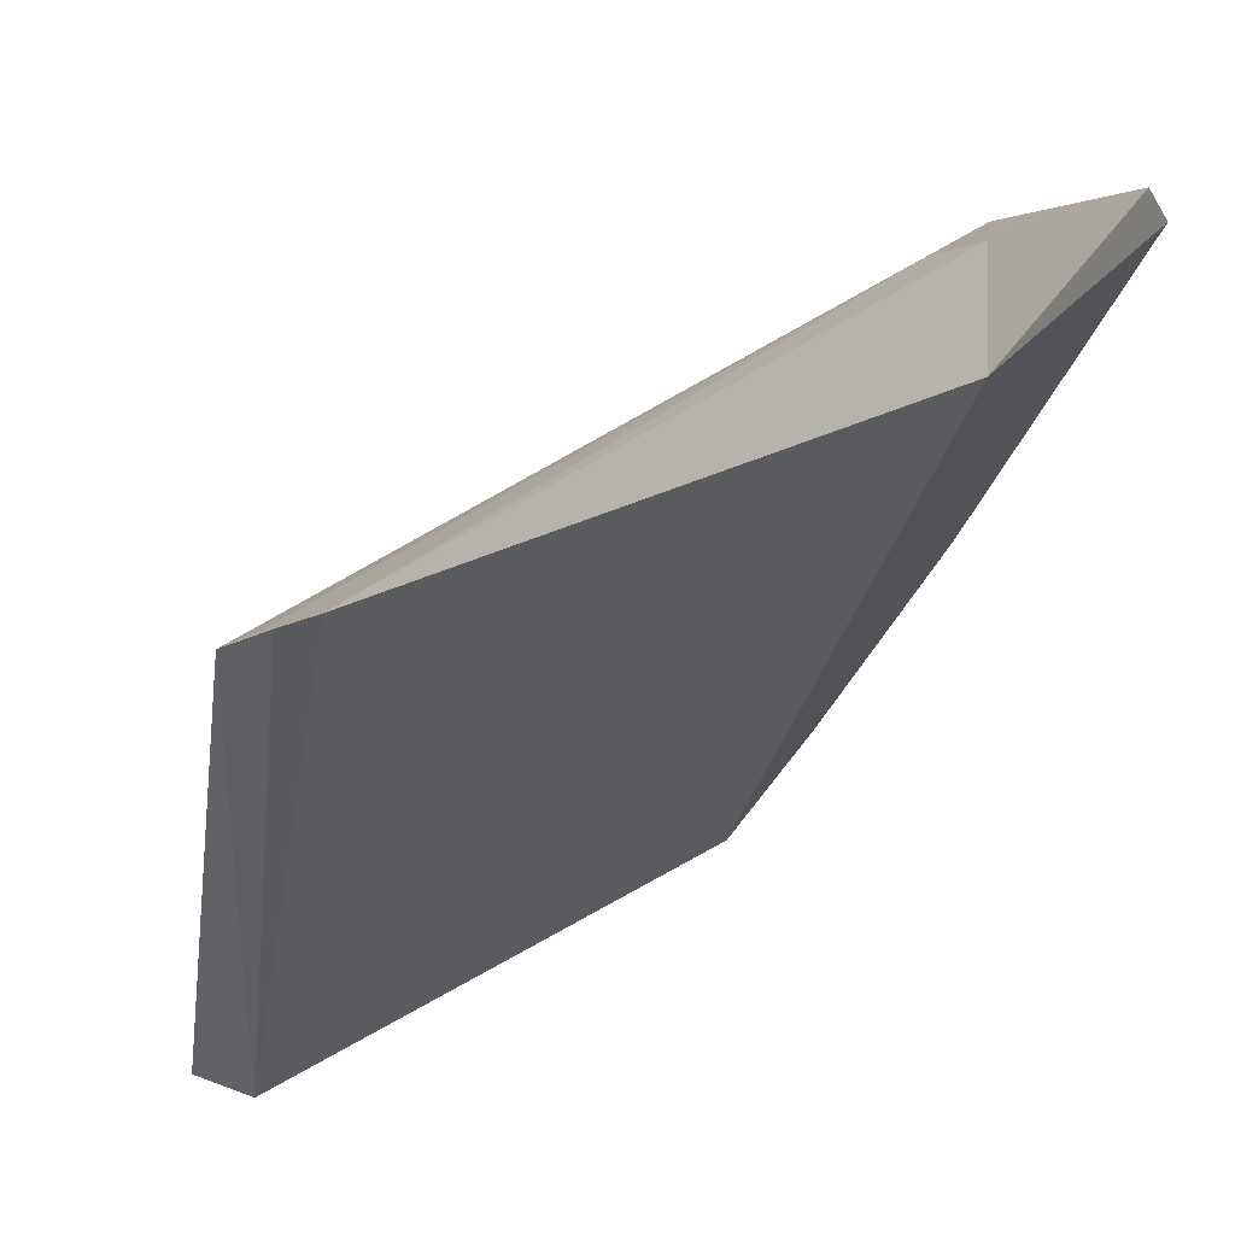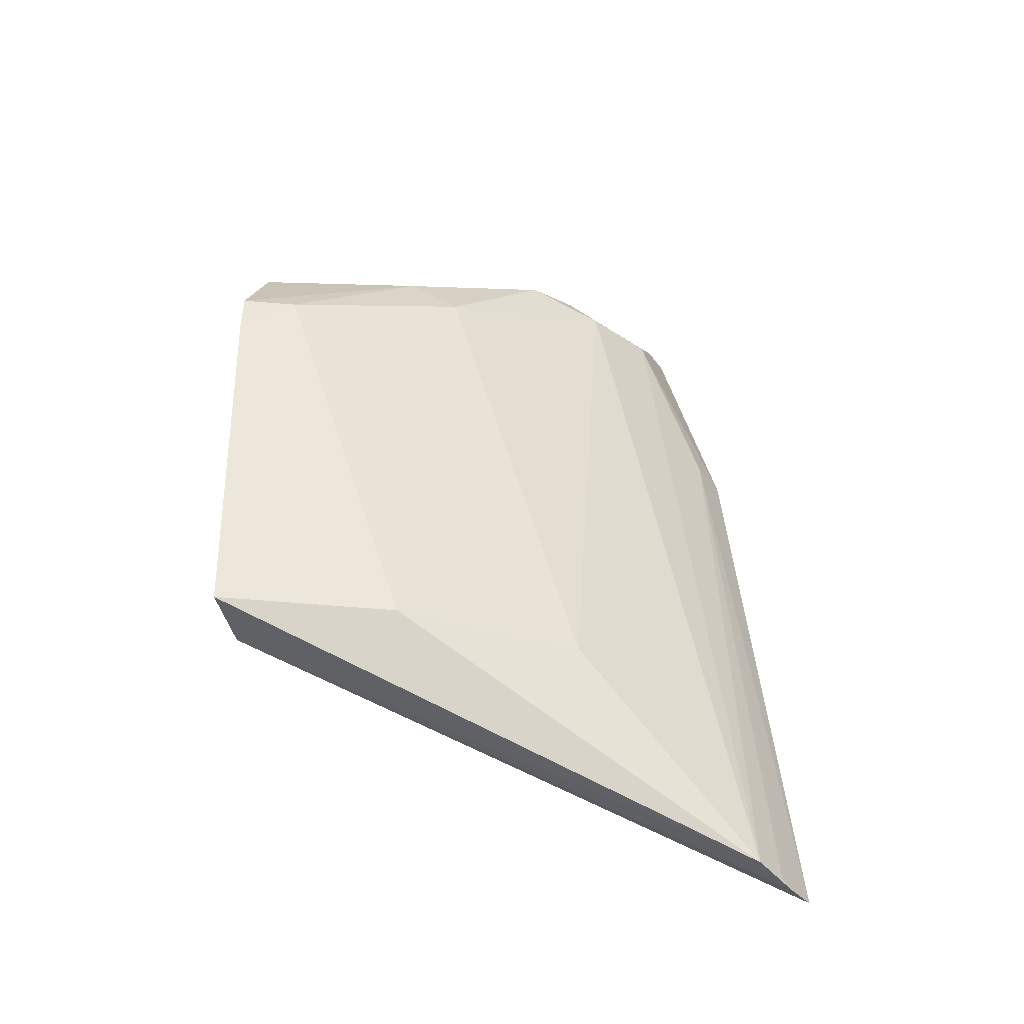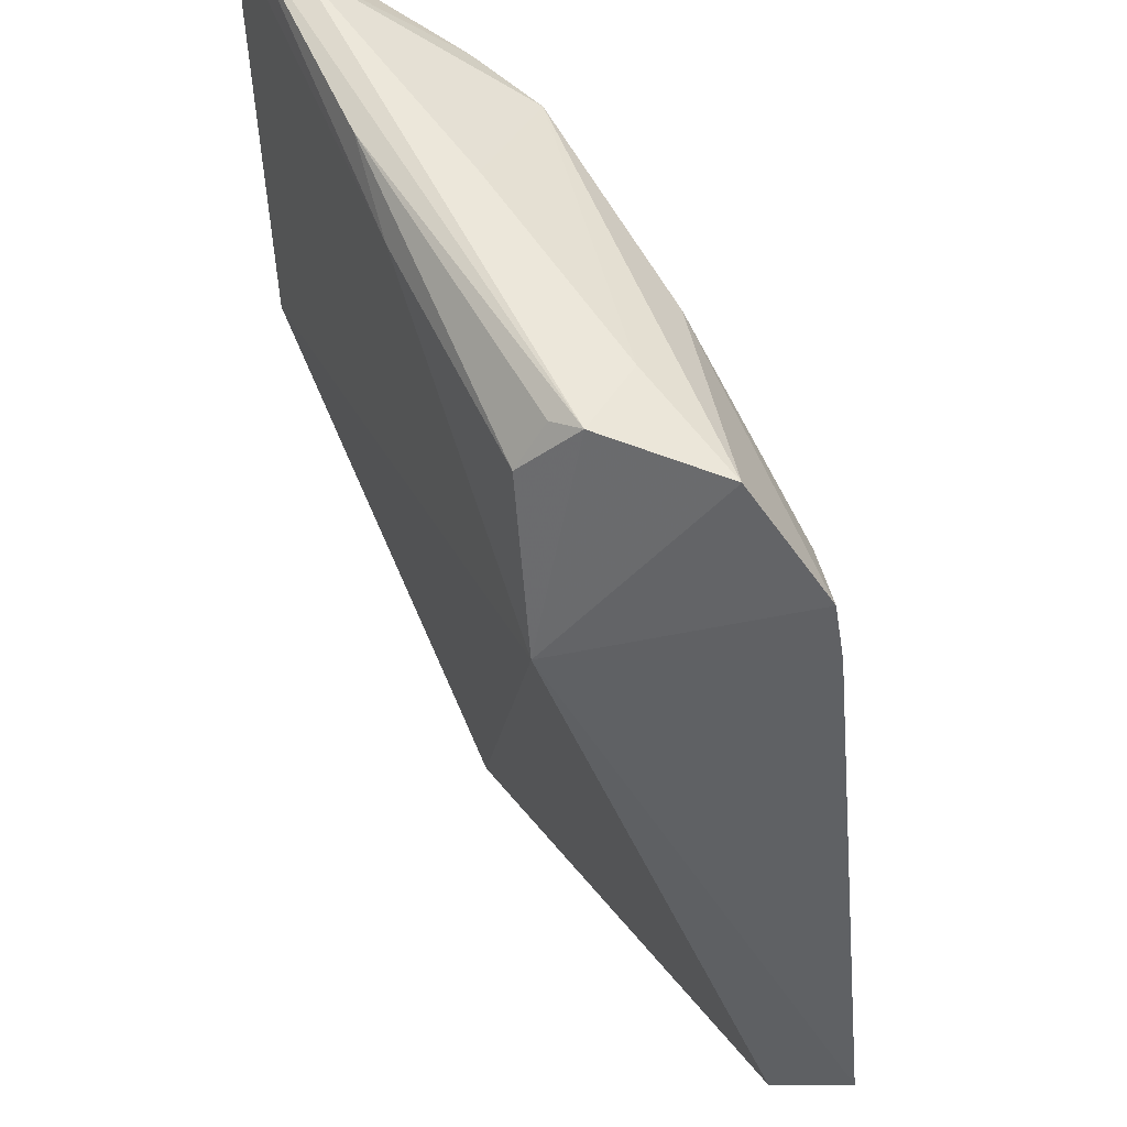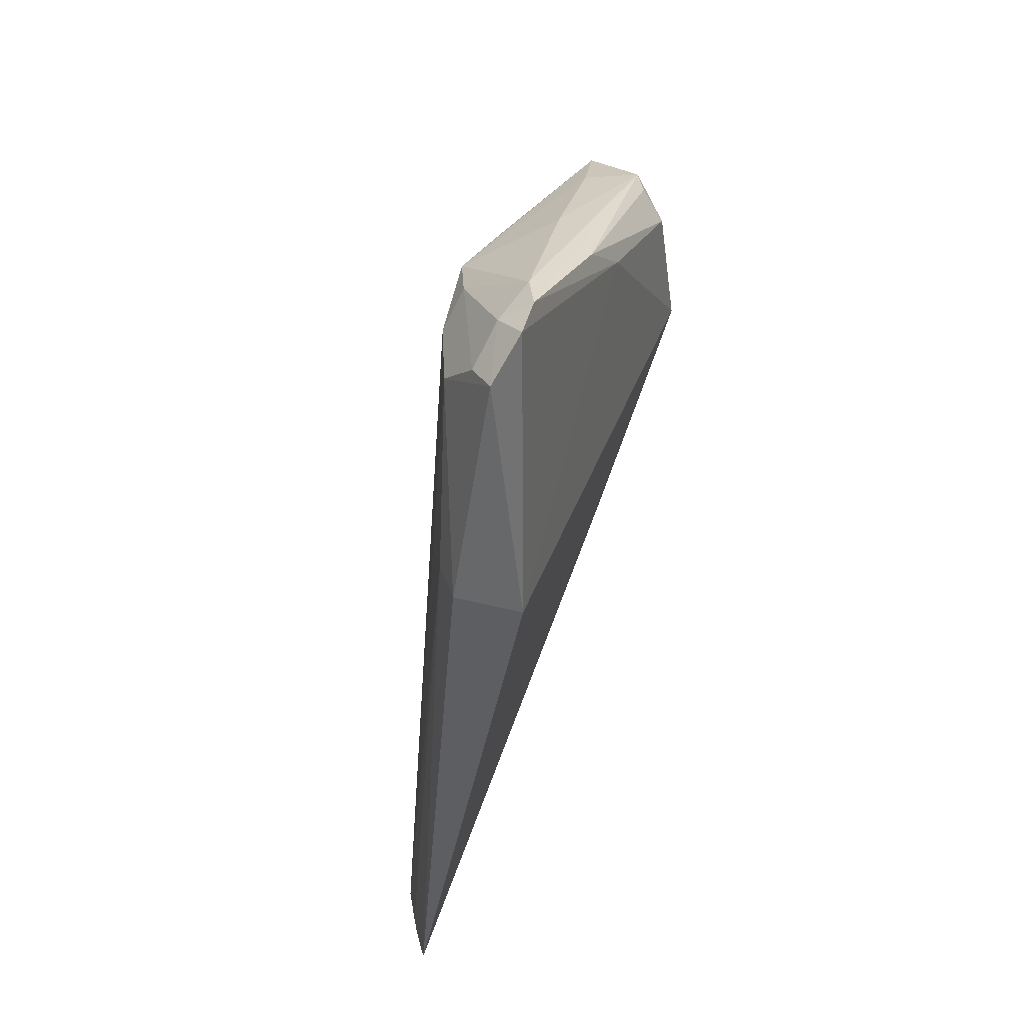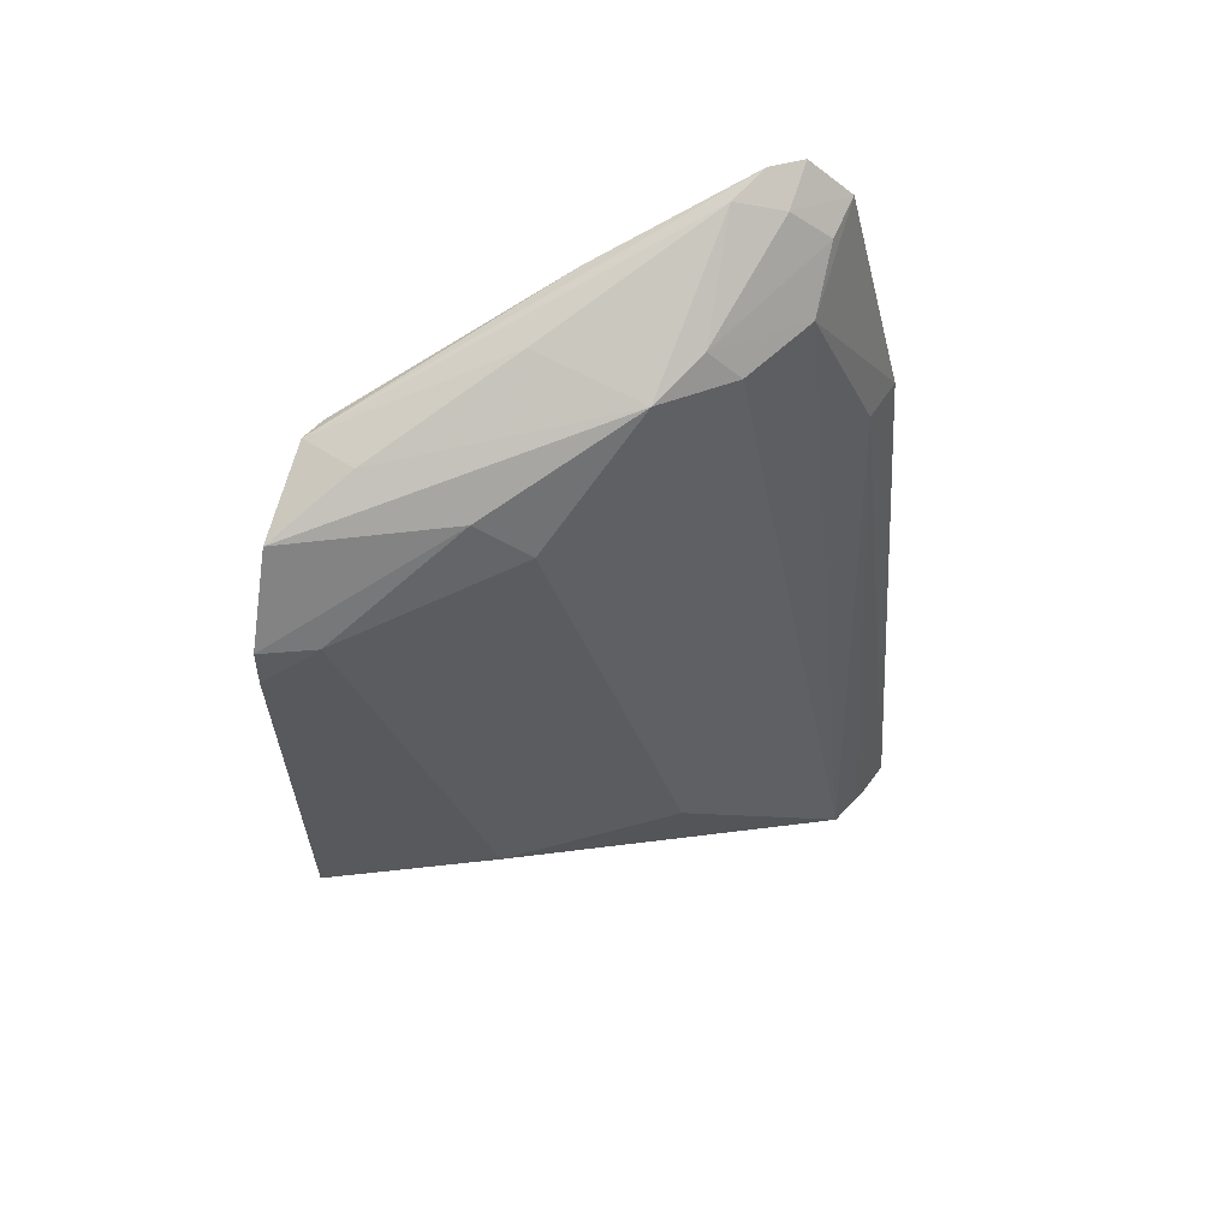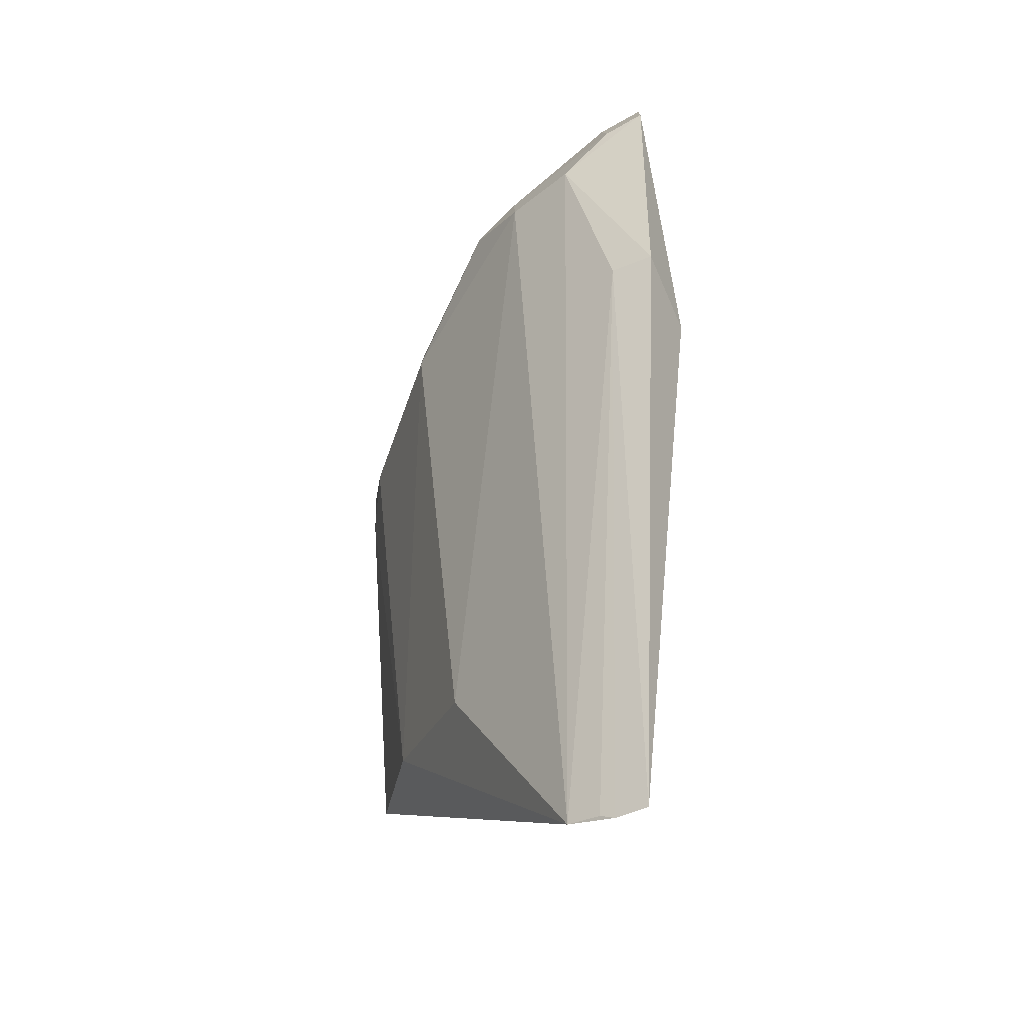
<metadata>
{"format":"obj","ext":"obj","renderer":"f3d","projection":"perspective","resolution":1024,"background":"white","views":[{"elev":32.6,"azim":-145.5,"up":"+Y"},{"elev":-45.3,"azim":95.1,"up":"+Z"},{"elev":-50.9,"azim":8.4,"up":"+Y"},{"elev":46.0,"azim":-135.6,"up":"+Z"},{"elev":54.8,"azim":95.0,"up":"+Z"},{"elev":-27.6,"azim":-177.5,"up":"+Z"}]}
</metadata>
<code>
v 0.02747 0.1237 0.08952
v 0.04969 0.09657 0.07065
v 0.03625 0.1233 0.08173
v 0.02764 0.1357 0.02811
v 0.0368 0.09834 0.06807
v 0.0406 0.1211 0.04104
v 0.02605 0.1326 0.07061
v 0.04658 0.09732 0.07685
v 0.02386 0.1283 0.06727
v 0.04445 0.1123 0.07468
v 0.03262 0.1324 0.02818
v 0.04788 0.09706 0.04114
v 0.02626 0.1288 0.08662
v 0.0394 0.1183 0.08254
v 0.03918 0.09976 0.07919
v 0.02631 0.1259 0.0892
v 0.04539 0.1091 0.04121
v 0.04462 0.1087 0.07754
v 0.0288 0.1312 0.07045
v 0.0497 0.09655 0.0677
v 0.04386 0.0979 0.04077
v 0.03698 0.1113 0.08399
v 0.03743 0.09951 0.0771
v 0.03266 0.11 0.08185
v 0.02921 0.1251 0.08794
v 0.049 0.1003 0.07062
v 0.03218 0.1271 0.08243
v 0.03059 0.1339 0.02822
v 0.02967 0.1345 0.02787
v 0.02965 0.1219 0.08886
v 0.04285 0.1022 0.07967
v 0.03173 0.1137 0.0852
v 0.04066 0.09878 0.0793
v 0.03638 0.1211 0.08396
v 0.02888 0.1277 0.08568
f 8 5 2
f 9 4 5
f 9 7 4
f 10 6 3
f 11 3 6
f 13 7 9
f 14 10 3
f 16 13 9
f 17 6 10
f 17 12 11
f 17 11 6
f 18 8 2
f 18 14 8
f 18 10 14
f 19 4 7
f 20 2 5
f 20 5 12
f 20 12 17
f 21 12 5
f 21 5 4
f 21 11 12
f 24 16 9
f 24 9 5
f 24 5 23
f 24 1 16
f 25 13 16
f 25 16 1
f 26 18 2
f 26 10 18
f 26 2 20
f 26 20 17
f 26 17 10
f 27 3 11
f 27 11 19
f 27 19 7
f 27 7 13
f 28 19 11
f 29 21 4
f 29 11 21
f 29 28 11
f 29 4 19
f 29 19 28
f 30 22 14
f 30 25 1
f 31 8 14
f 31 14 22
f 32 23 15
f 32 24 23
f 32 1 24
f 33 23 5
f 33 5 8
f 33 15 23
f 33 8 31
f 33 31 22
f 33 22 30
f 33 32 15
f 33 30 1
f 33 1 32
f 34 14 3
f 34 3 27
f 34 30 14
f 34 25 30
f 35 27 13
f 35 13 25
f 35 34 27
f 35 25 34

</code>
